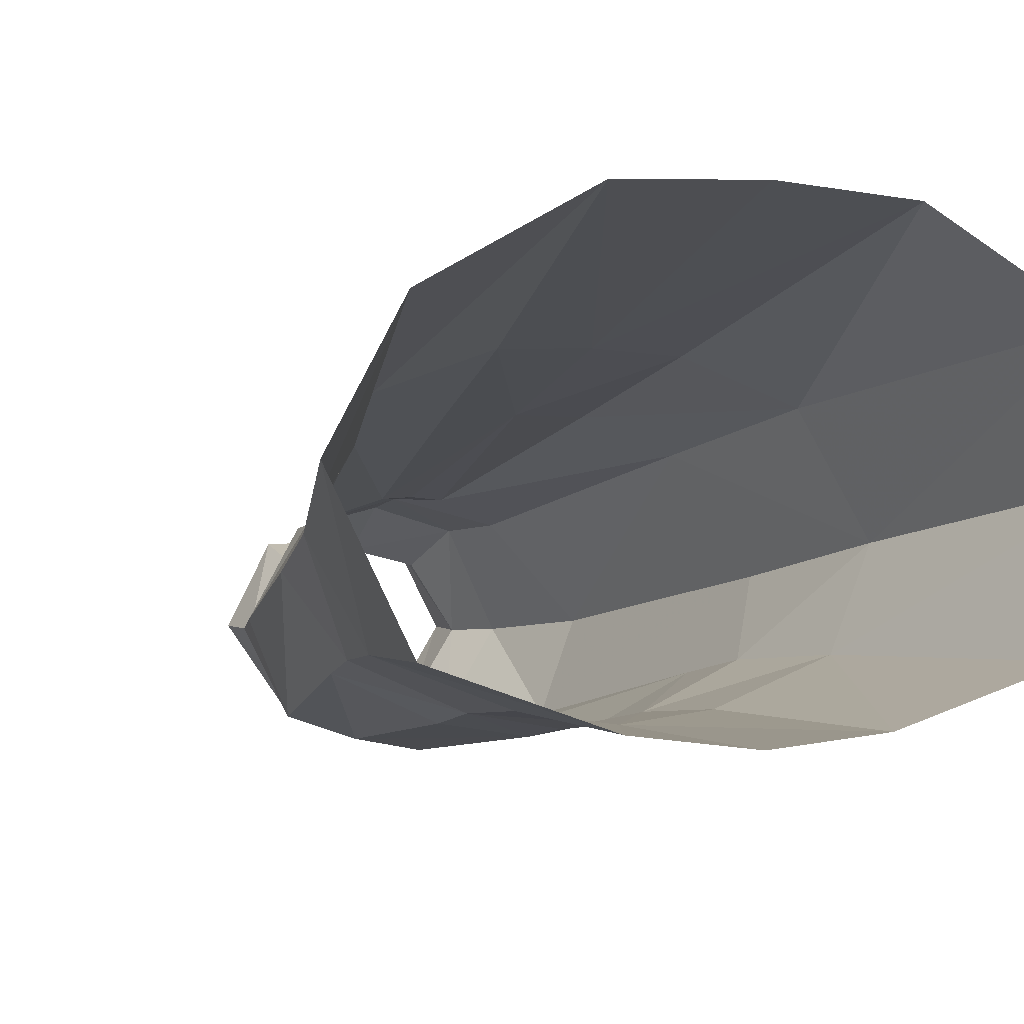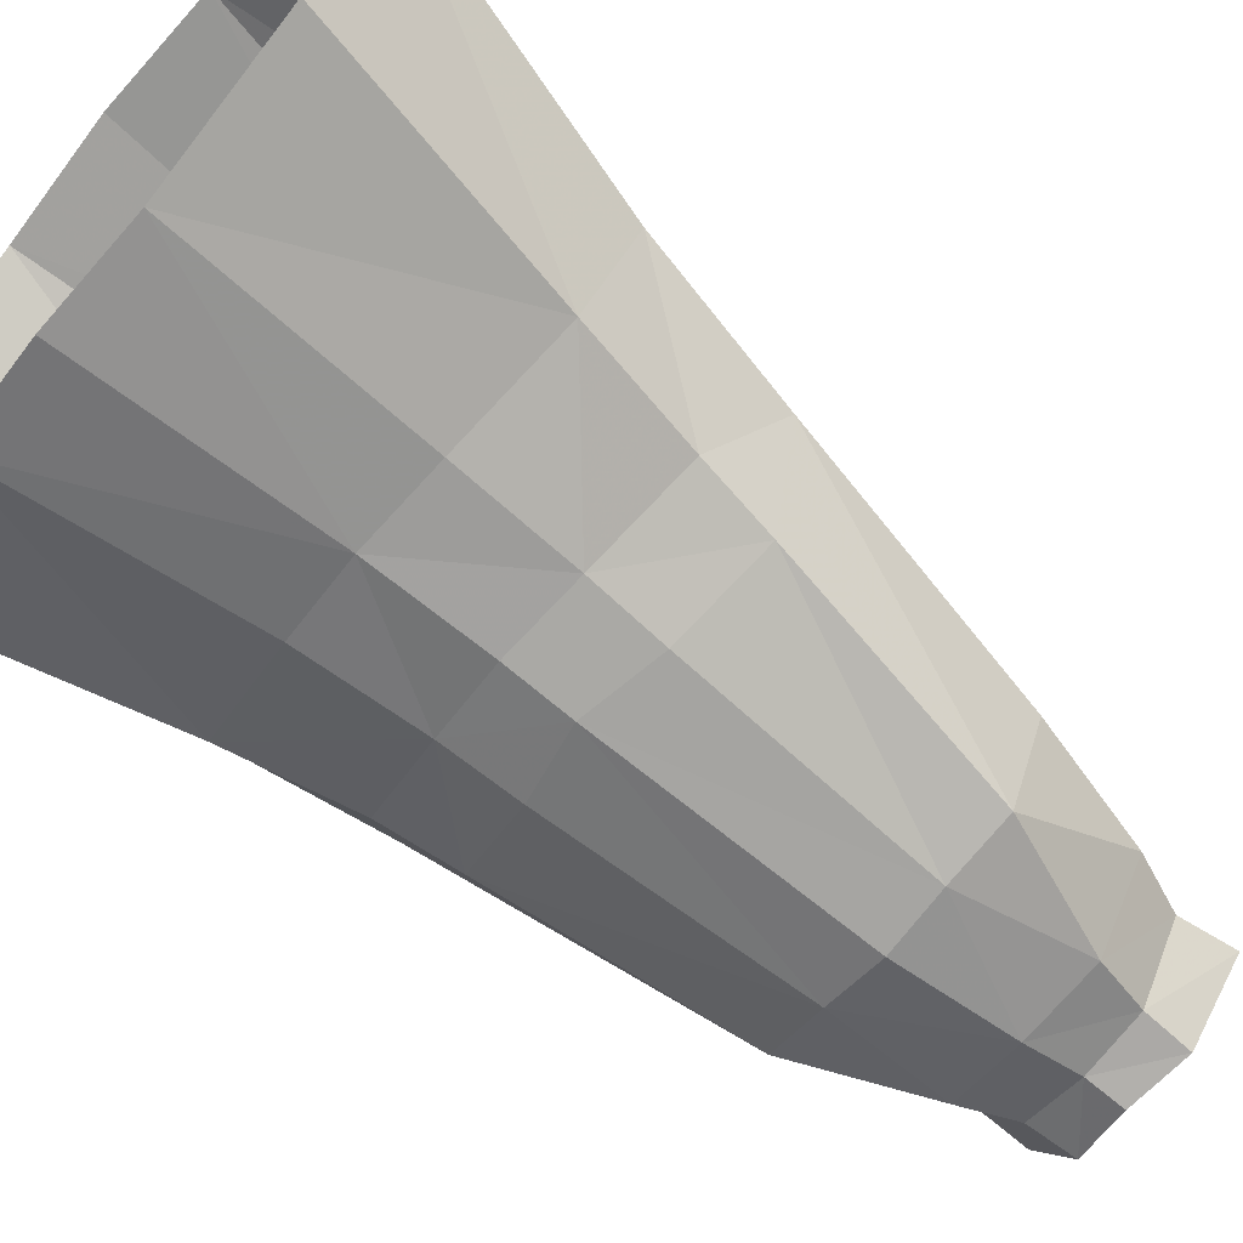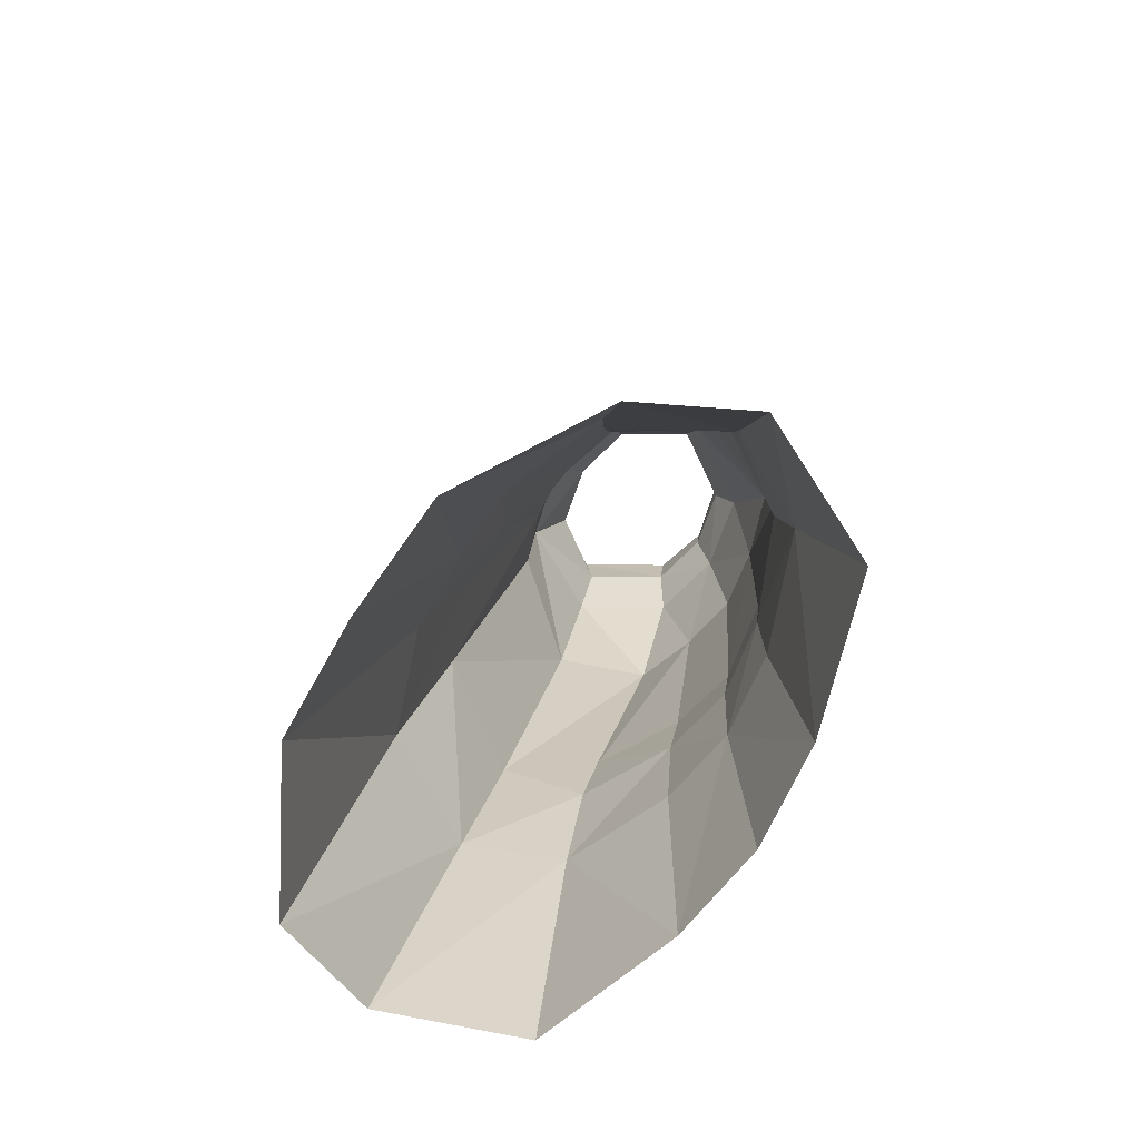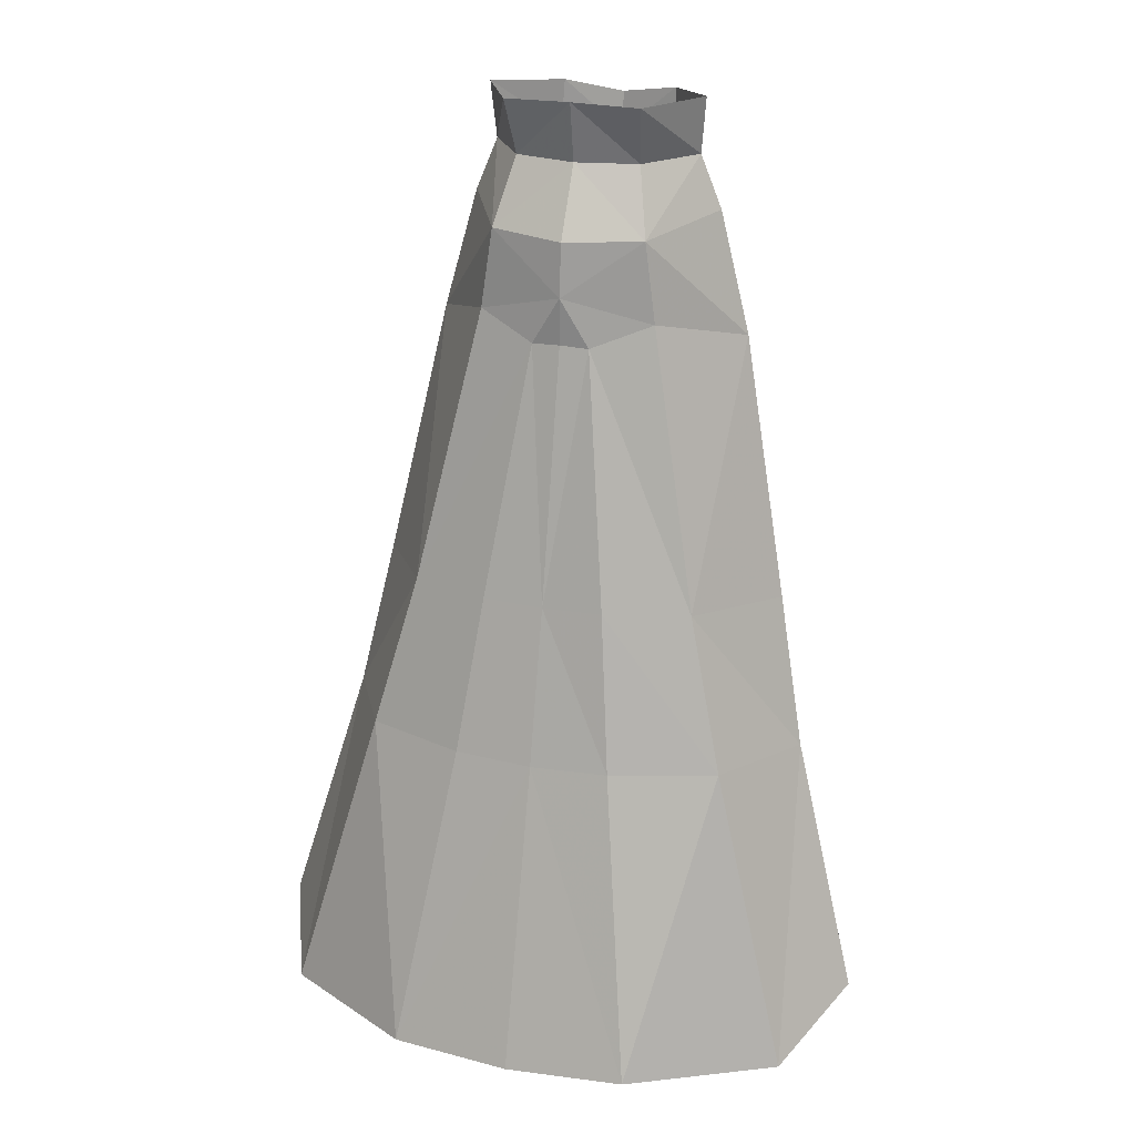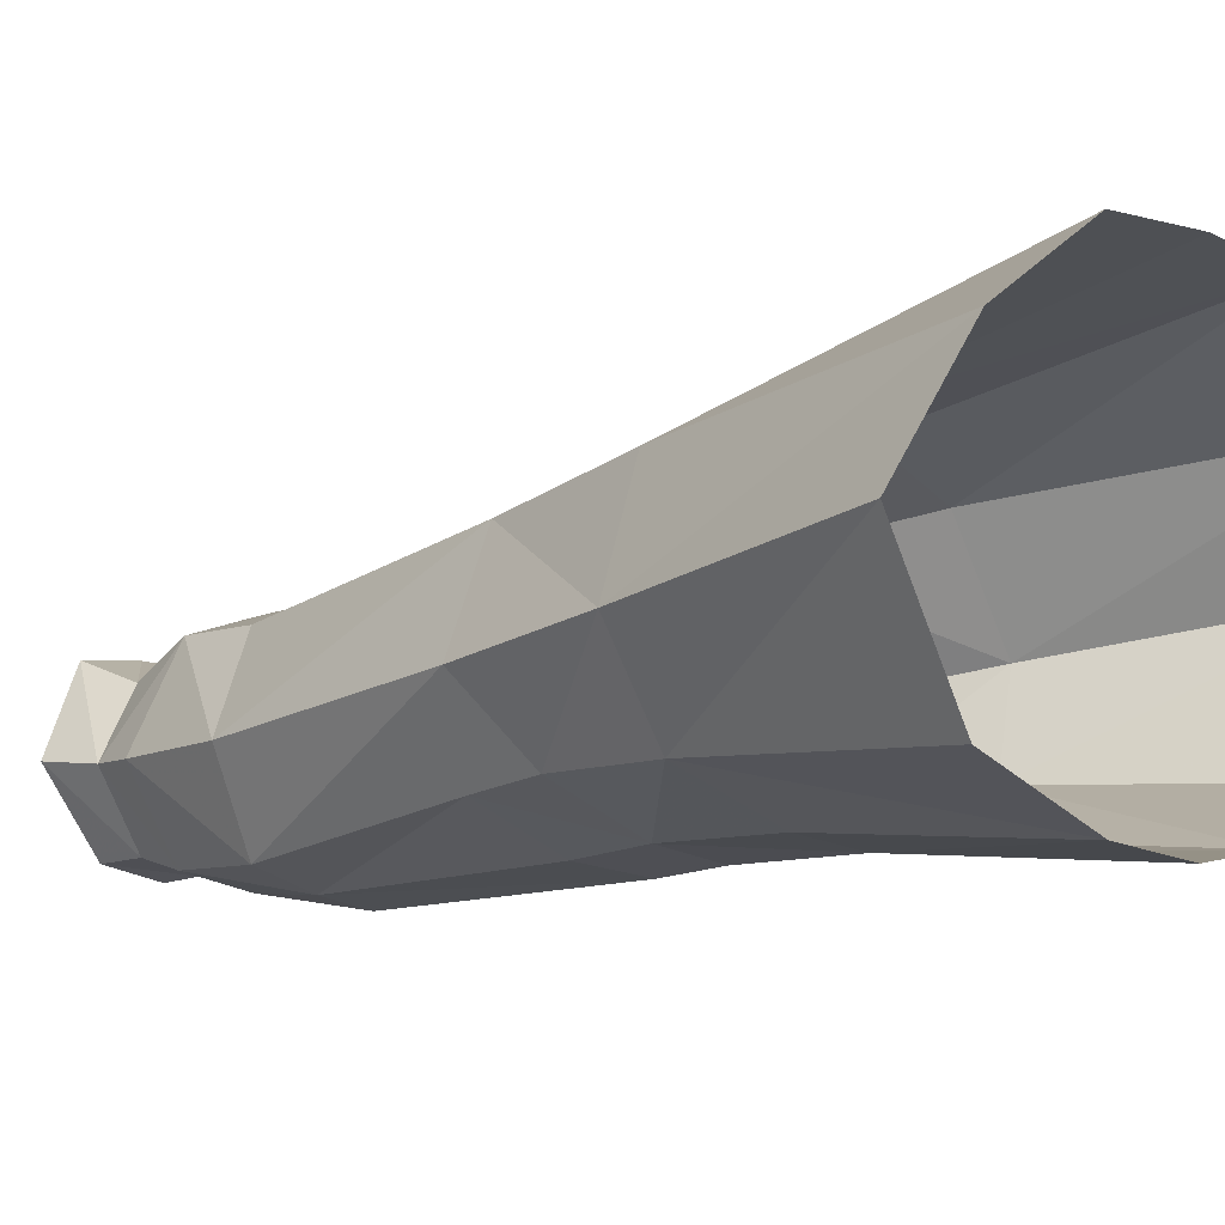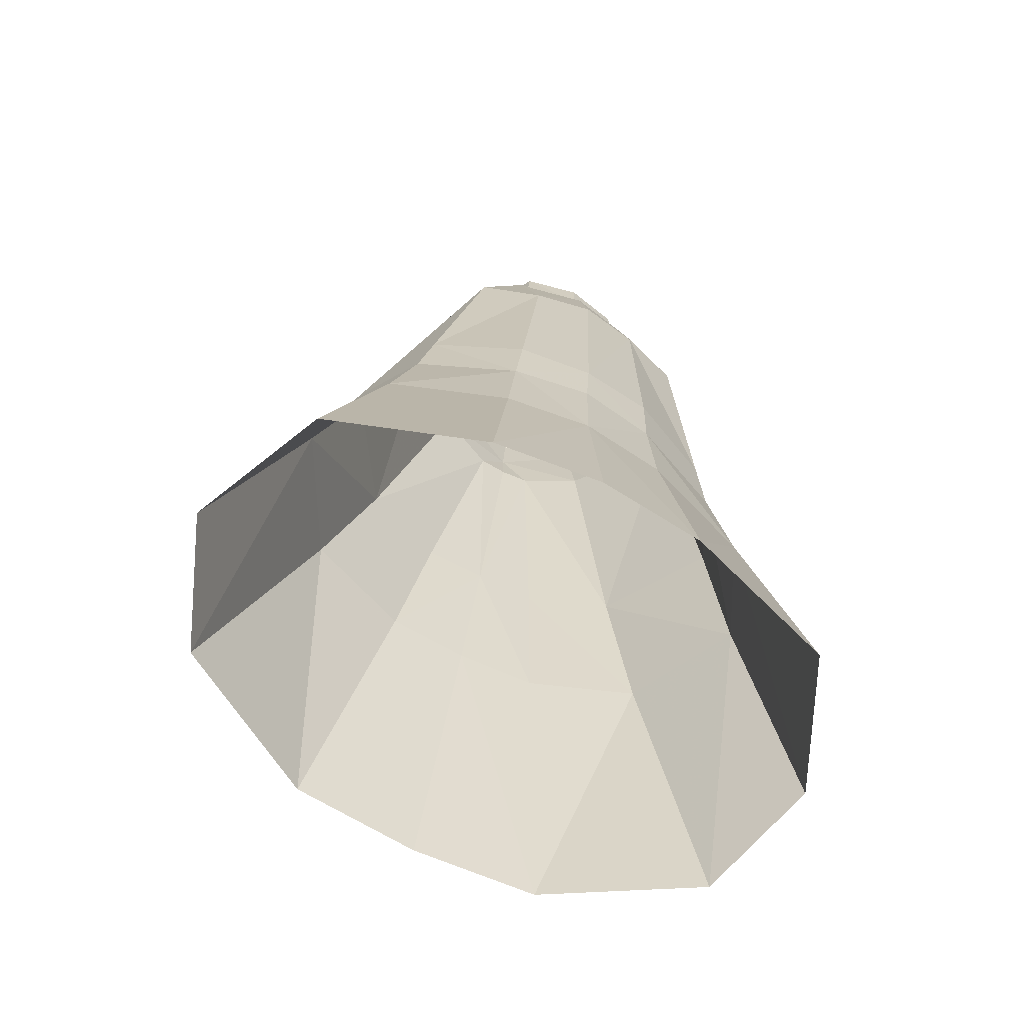
<metadata>
{"format":"obj","ext":"obj","renderer":"f3d","projection":"perspective","resolution":1024,"background":"white","views":[{"elev":-2.8,"azim":157.7,"up":"+Y"},{"elev":-62.9,"azim":-129.2,"up":"+Y"},{"elev":-72.3,"azim":-122.2,"up":"+Z"},{"elev":24.8,"azim":-162.1,"up":"+Z"},{"elev":-6.0,"azim":128.1,"up":"+Y"},{"elev":-73.2,"azim":-26.2,"up":"+Z"}]}
</metadata>
<code>
g priest_trousers_male_54053
v -0.06428 4.008 56.67
v 3.565 3.175 56.65
v 4.436 5.006 52.82
v -0.06428 6.246 52.7
v 10.69 9.788 22.66
v 7.118 16.88 4.869
v 4.597 12.05 22.8
v 3.532 9.855 32.02
v -0.06428 9.863 31.9
v 1.622 6.411 46.72
v 4.862 -4.433 20.03
v 11.45 -1.945 20.94
v 4.484 -4.696 26.88
v 4.286 -5.275 31.15
v 9.424 -2.861 32.13
v 6.036 -5.084 5.767
v -0.06428 6.577 49.57
v -0.06427 12.23 22.65
v 14.15 3.393 21.9
v 18.33 5.636 6.964
v 15.5 12.12 4.688
v 10.07 -2.204 27.87
v 12.33 1.966 30.88
v 8.386 8.065 31.79
v 4.34 -5.305 53.09
v 3.454 -4.659 56.36
v -0.06428 -6.225 52.8
v 14.77 -2.2 5.818
v 5.104 5.145 48.08
v 9.248 -0.1281 46.23
v 3.529 -6.461 45.54
v -0.06428 -5.931 30.16
v -0.0643 -5.088 19.7
v -0.06429 -5.45 26.49
v 7.192 -5.237 45.89
v -0.06431 -5.755 5.479
v -0.06428 4.63 60.17
v 3.897 4.373 60.05
v 6.342 -0.3606 59.86
v 6.044 -0.5827 56.51
v 3.313 -4.89 59.14
v -0.06428 -5.696 58.52
v -0.06428 -5.431 56.25
v 7.337 -0.5431 53.39
v -0.06428 6.544 46.8
v -4.565 5.006 52.82
v -3.694 3.175 56.65
v -10.82 9.788 22.66
v -4.725 12.05 22.8
v -7.247 16.88 4.869
v -3.661 9.855 32.02
v -1.75 6.411 46.72
v -4.99 -4.433 20.03
v -4.613 -4.696 26.88
v -11.58 -1.945 20.94
v -4.415 -5.275 31.15
v -9.552 -2.861 32.13
v -6.164 -5.084 5.767
v -14.28 3.393 21.9
v -15.63 12.12 4.688
v -18.46 5.636 6.964
v -10.2 -2.204 27.87
v -12.46 1.966 30.88
v -8.514 8.065 31.79
v -4.469 -5.305 53.09
v -3.582 -4.659 56.36
v -14.9 -2.2 5.818
v -5.232 5.145 48.08
v -9.376 -0.1282 46.23
v -3.657 -6.461 45.54
v -7.32 -5.237 45.89
v -4.025 4.373 60.05
v -6.172 -0.5827 56.51
v -6.471 -0.3606 59.86
v -3.442 -4.89 59.14
v -7.466 -0.5431 53.39
v -0.06428 -7.098 45.57
v -0.06427 17.27 4.601
f 1 2 3
f 3 4 1
f 5 6 7
f 8 9 10
f 11 12 13
f 14 13 15
f 11 16 12
f 4 3 17
f 7 6 18
f 19 20 21
f 21 5 19
f 22 12 19
f 19 23 22
f 5 7 8
f 8 24 5
f 9 7 18
f 5 24 19
f 25 26 27
f 10 24 8
f 20 12 28
f 29 30 24
f 15 31 14
f 14 32 13
f 11 33 16
f 33 13 34
f 12 20 19
f 30 35 23
f 15 22 23
f 33 36 16
f 33 11 13
f 32 34 13
f 37 38 2
f 2 1 37
f 38 39 40
f 40 2 38
f 41 42 43
f 43 26 41
f 39 41 26
f 26 40 39
f 35 15 23
f 40 3 2
f 40 25 44
f 10 29 24
f 31 32 14
f 25 27 31
f 30 23 24
f 10 45 17
f 3 29 17
f 44 30 3
f 30 29 3
f 29 10 17
f 9 45 10
f 25 35 44
f 35 25 31
f 15 35 31
f 13 22 15
f 16 28 12
f 24 23 19
f 5 21 6
f 12 22 13
f 3 40 44
f 40 26 25
f 1 4 46
f 46 47 1
f 48 49 50
f 51 52 9
f 53 54 55
f 56 57 54
f 53 55 58
f 4 17 46
f 49 18 50
f 59 48 60
f 60 61 59
f 62 63 59
f 59 55 62
f 48 64 51
f 51 49 48
f 9 49 51
f 48 59 64
f 65 27 66
f 52 51 64
f 61 67 55
f 68 64 69
f 57 56 70
f 56 54 32
f 53 58 33
f 33 34 54
f 55 59 61
f 69 63 71
f 57 63 62
f 33 58 36
f 33 54 53
f 32 54 34
f 37 1 47
f 47 72 37
f 72 47 73
f 73 74 72
f 75 66 43
f 43 42 75
f 74 73 66
f 66 75 74
f 71 63 57
f 73 47 46
f 73 76 65
f 52 64 68
f 70 32 77
f 65 70 27
f 69 64 63
f 52 17 45
f 46 17 68
f 76 46 69
f 69 46 68
f 68 17 52
f 9 52 45
f 65 76 71
f 71 70 65
f 57 70 71
f 54 57 62
f 58 55 67
f 64 59 63
f 48 50 60
f 55 54 62
f 46 76 73
f 73 65 66
f 31 77 32
f 70 56 32
f 9 8 7
f 9 18 49
f 6 78 18
f 18 78 50
f 35 30 44
f 76 69 71
f 27 77 31
f 70 77 27
f 26 43 27
f 27 43 66

</code>
